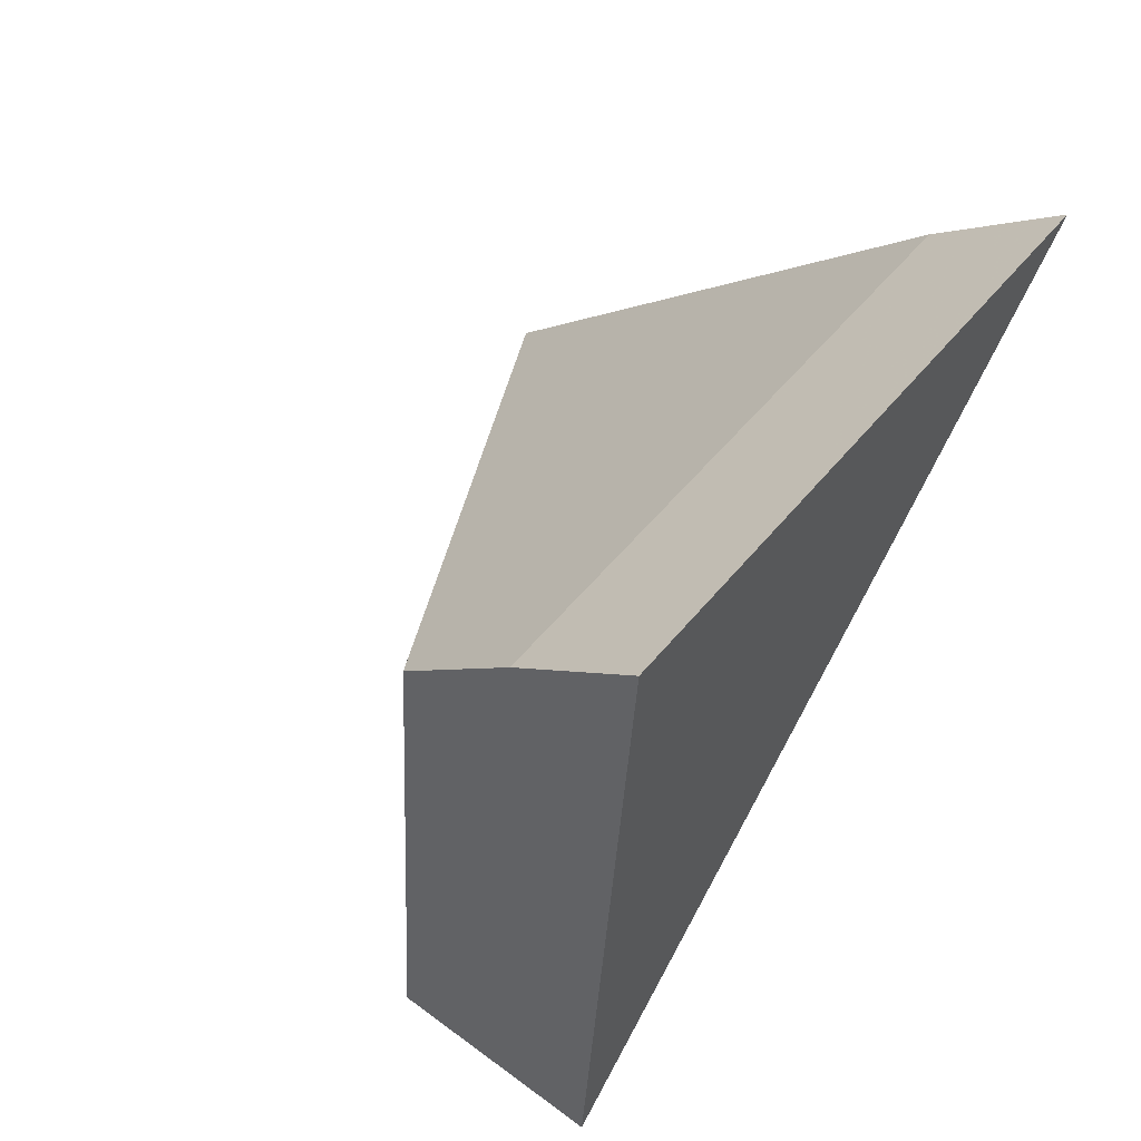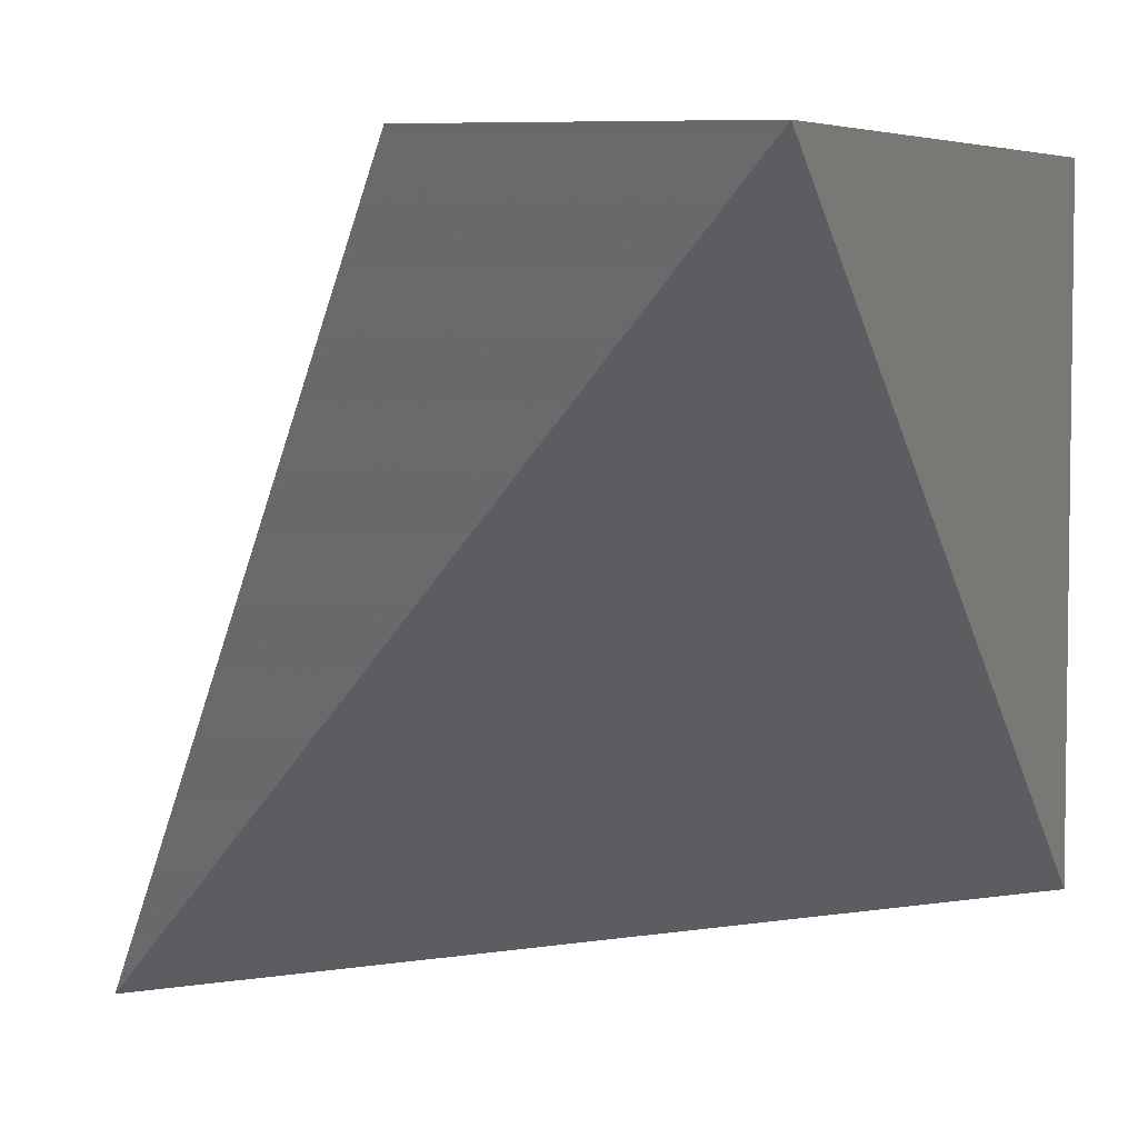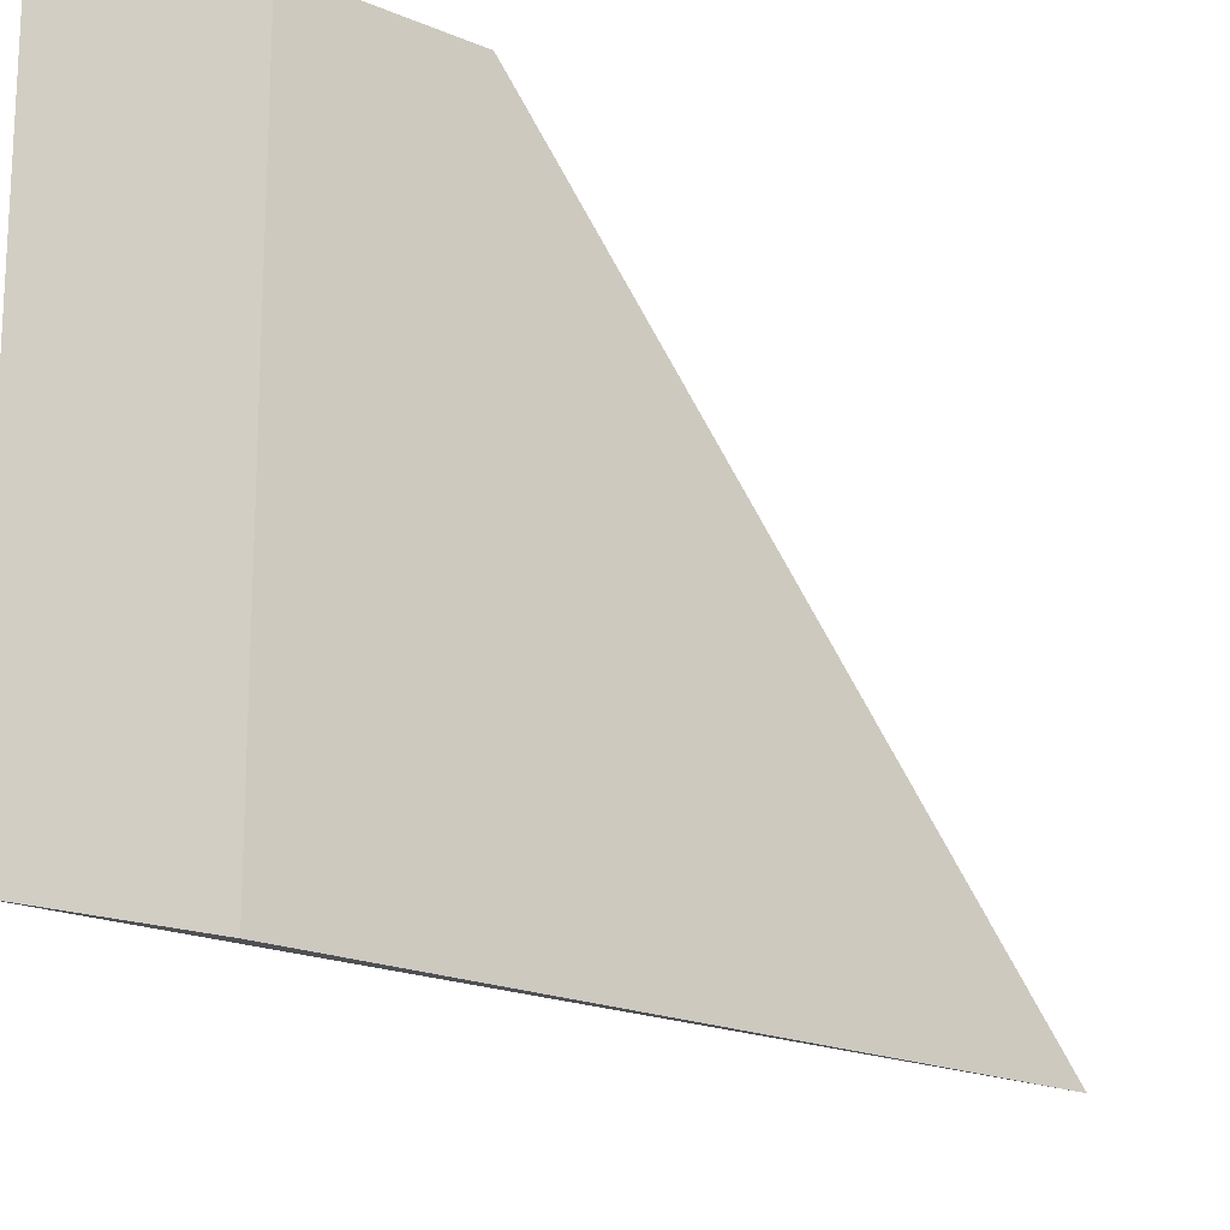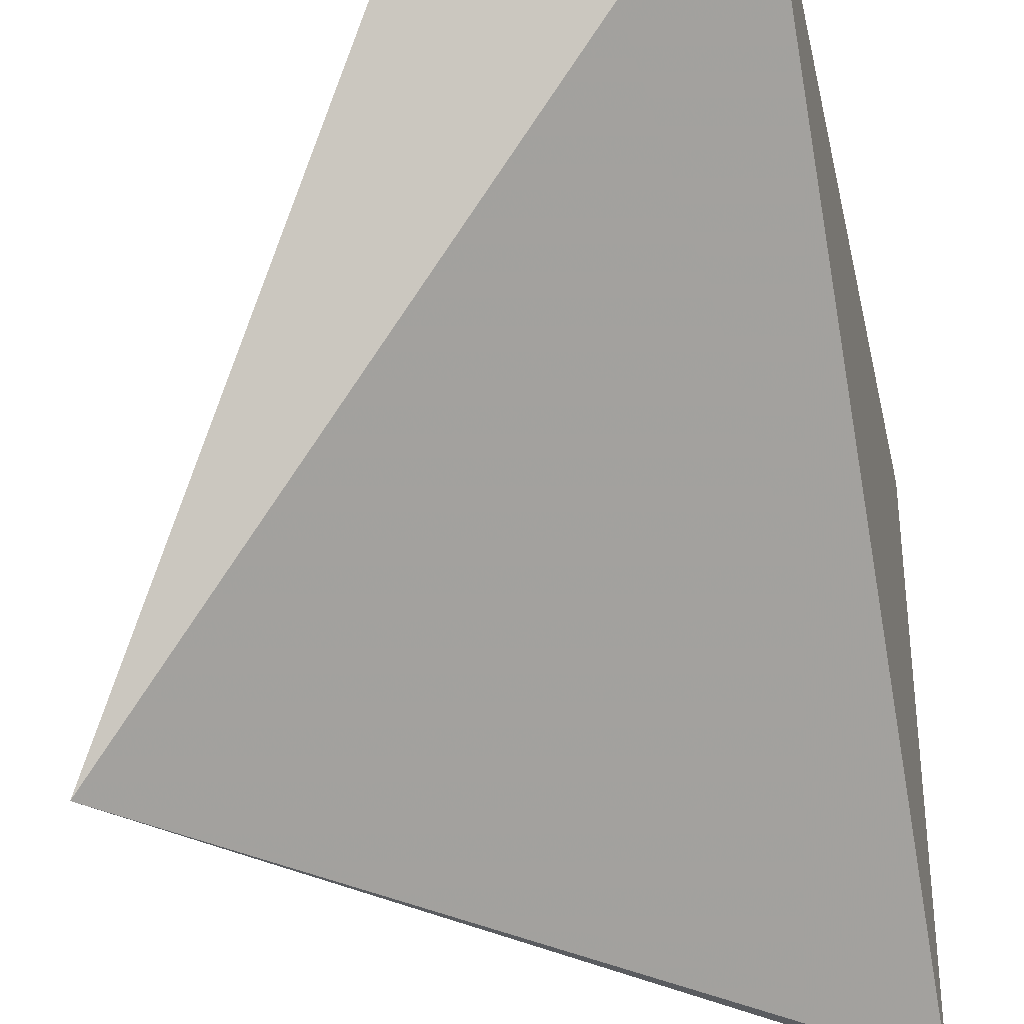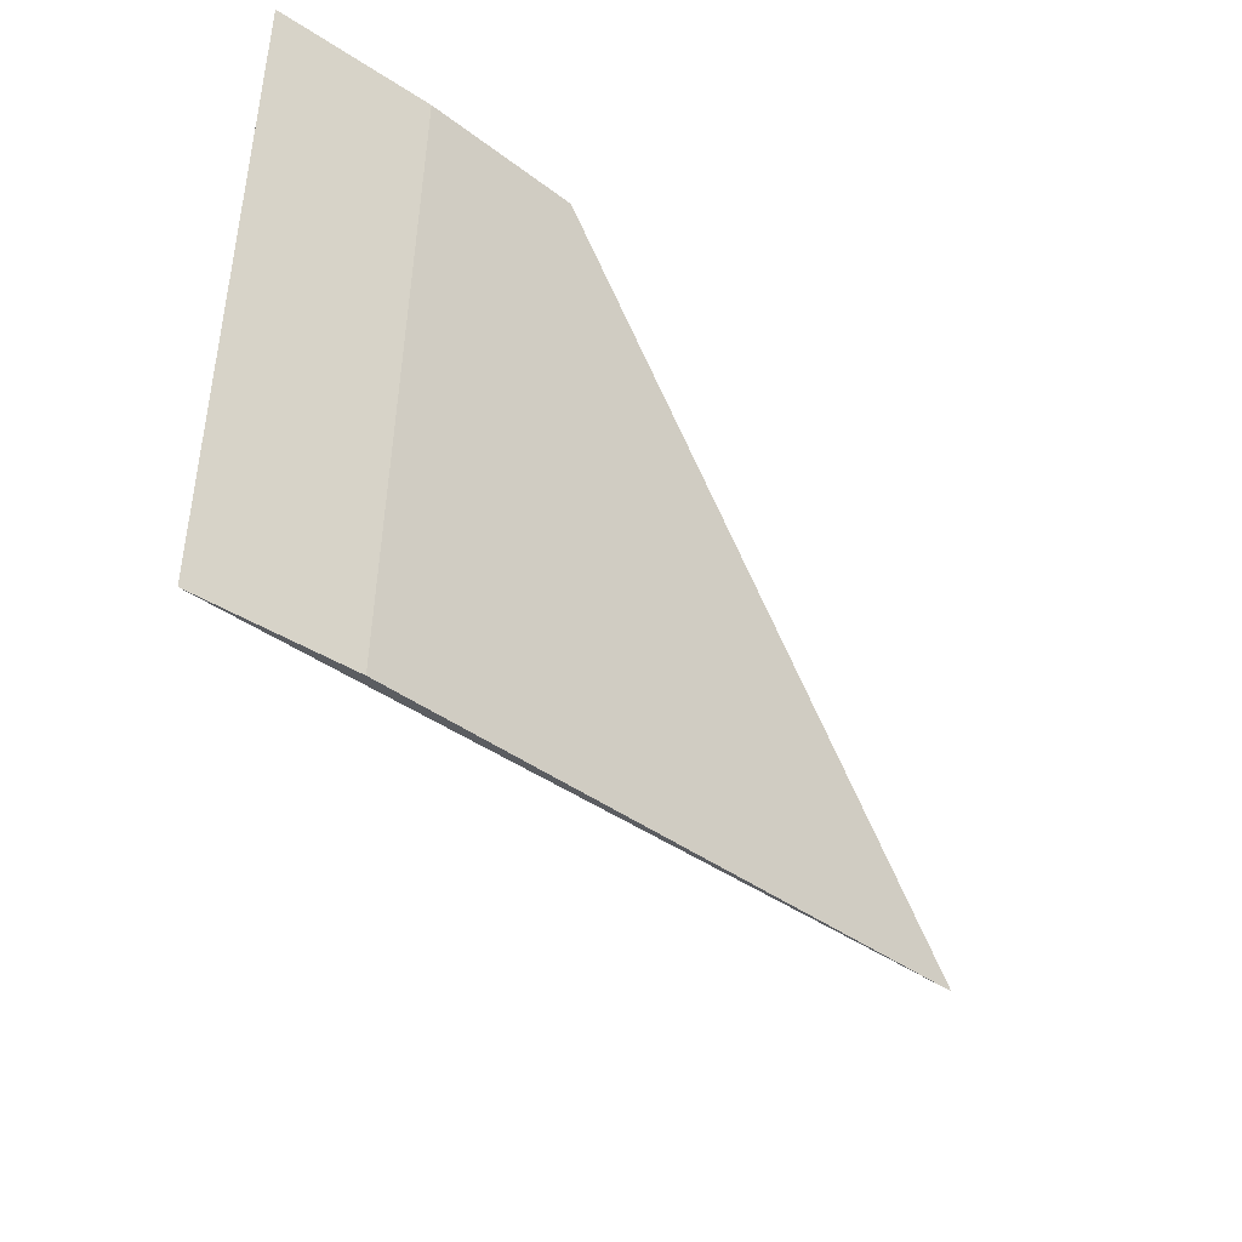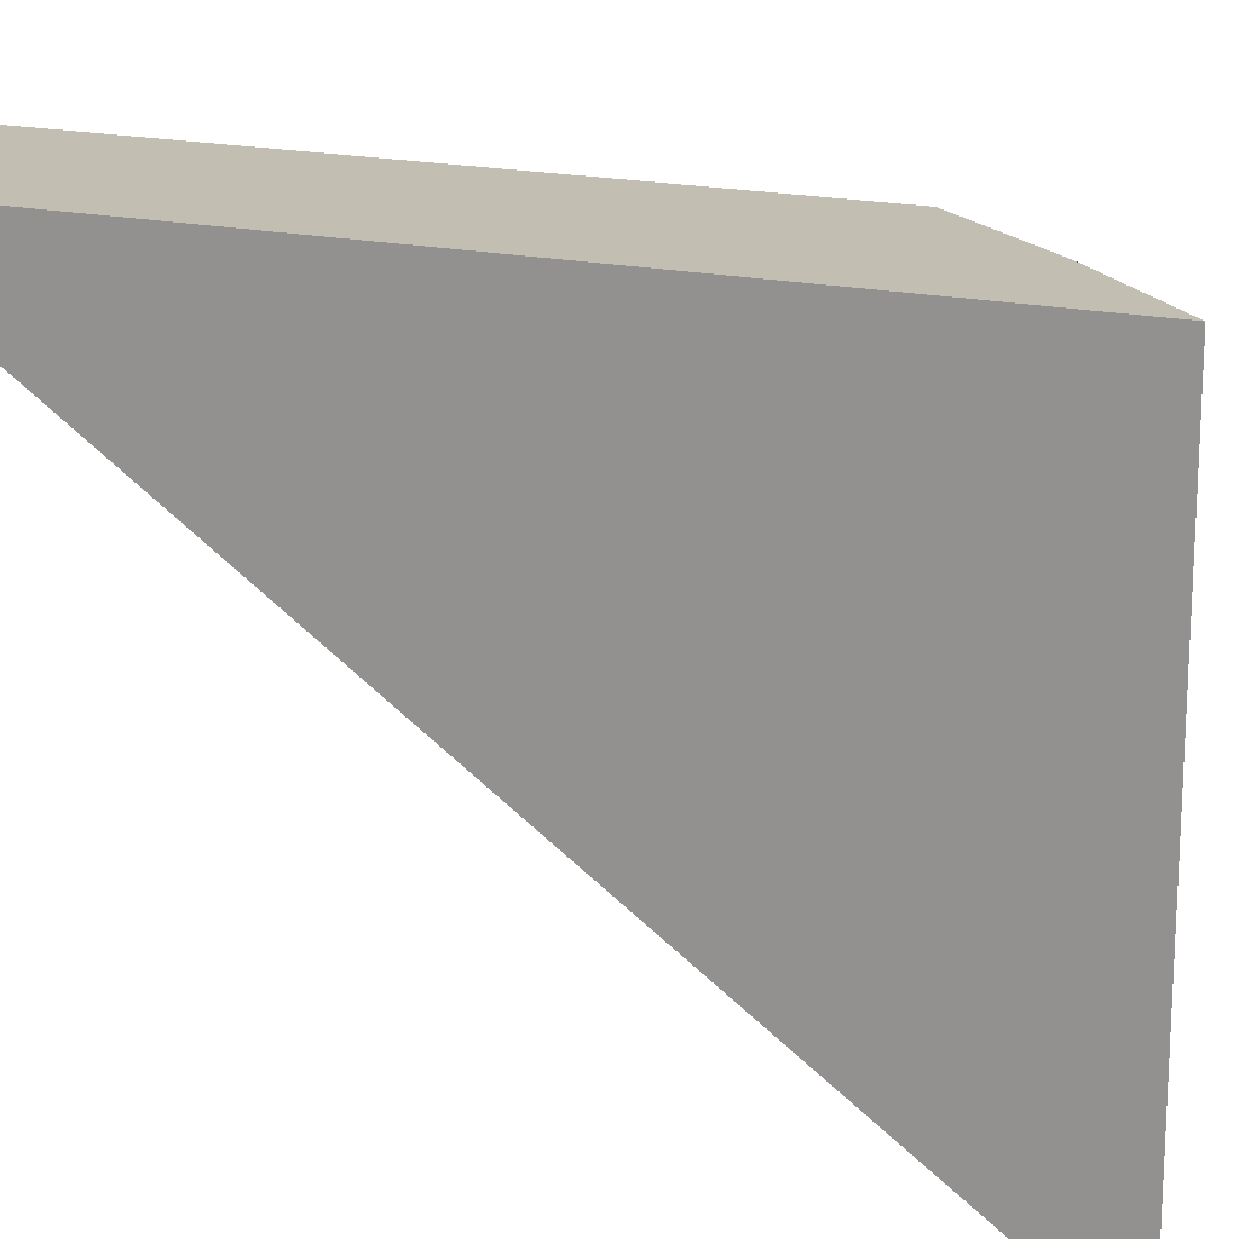
<metadata>
{"format":"obj","ext":"obj","renderer":"f3d","projection":"perspective","resolution":1024,"background":"white","views":[{"elev":53.8,"azim":38.3,"up":"+Y"},{"elev":5.6,"azim":15.5,"up":"+Z"},{"elev":-19.1,"azim":-175.0,"up":"+Z"},{"elev":-34.2,"azim":9.1,"up":"+Z"},{"elev":54.5,"azim":-177.8,"up":"+Y"},{"elev":17.4,"azim":111.9,"up":"+Z"}]}
</metadata>
<code>
v -0.06438 0.07643 0.1
v -0.065 0.06512 0.1
v -0.06438 0.07643 0.09239
v -0.07202 0.06923 0.09239
v -0.06803 0.06512 0.1
v -0.06596 0.07511 0.1
v -0.06596 0.07511 0.09239
v -0.06748 0.07364 0.1
f 1 2 3
f 3 2 4
f 5 2 1
f 5 4 2
f 6 1 3
f 6 5 1
f 7 6 3
f 7 3 4
f 7 4 6
f 8 6 4
f 8 4 5
f 8 5 6

</code>
